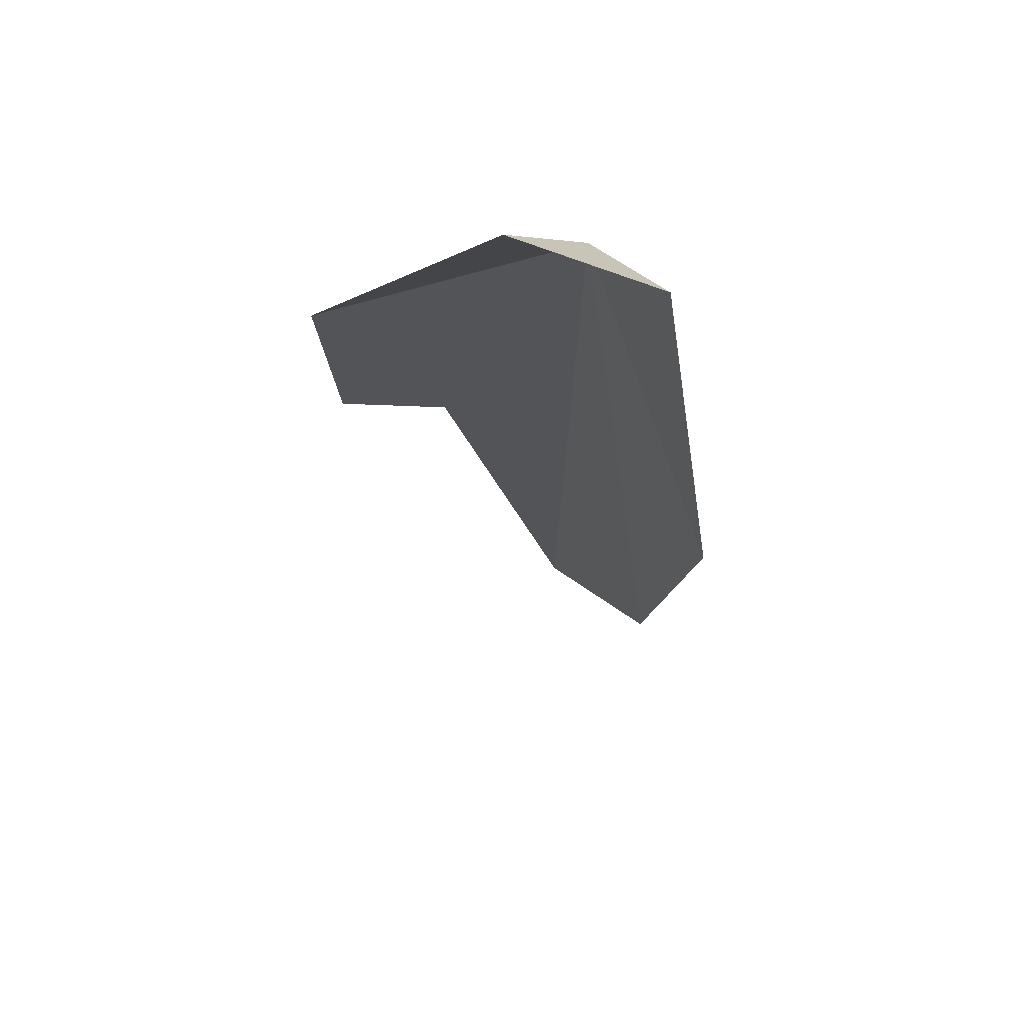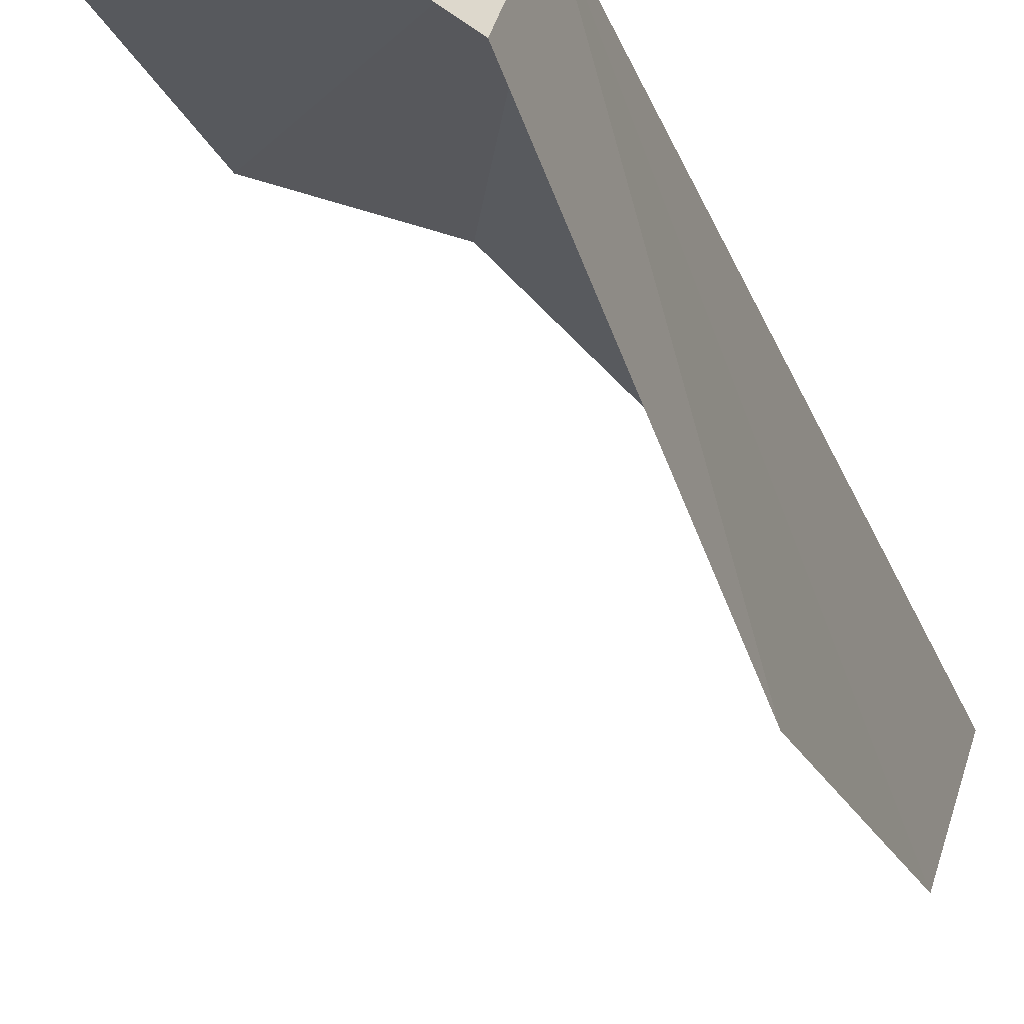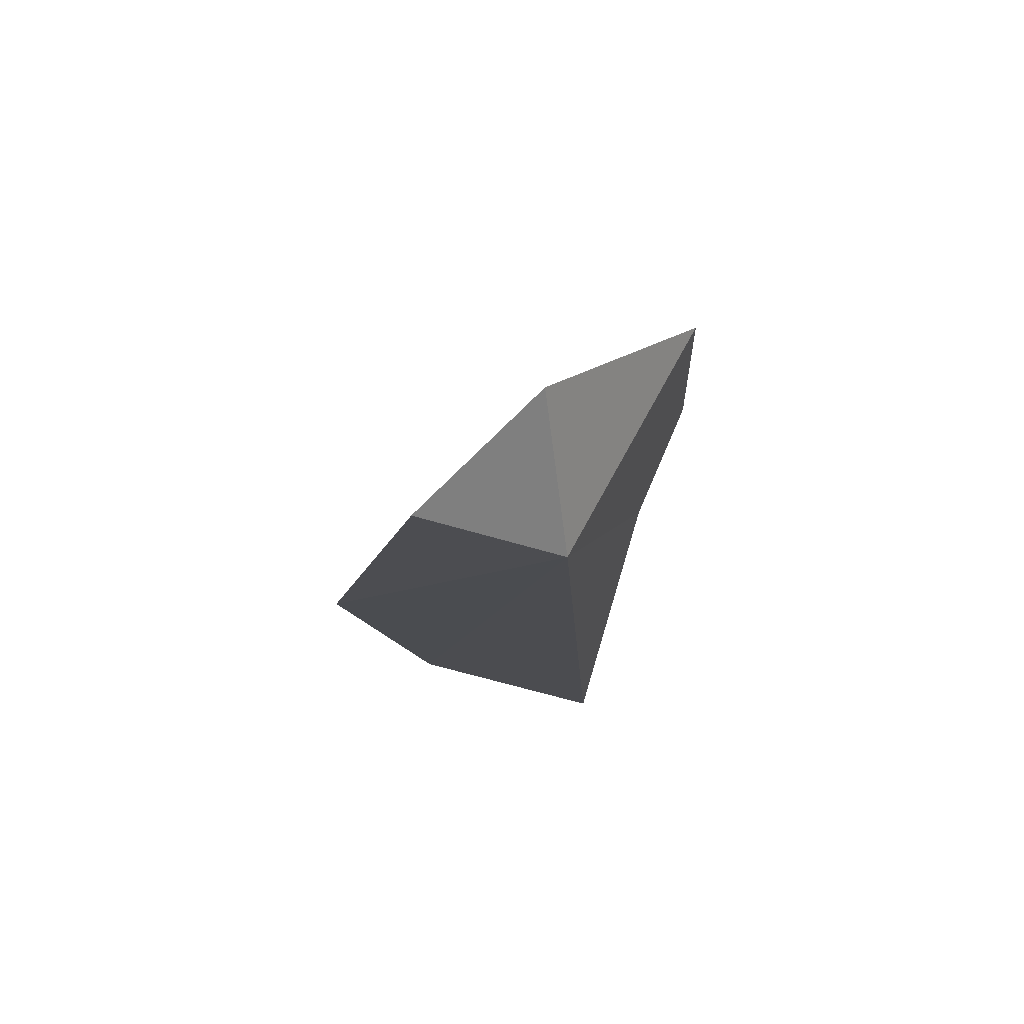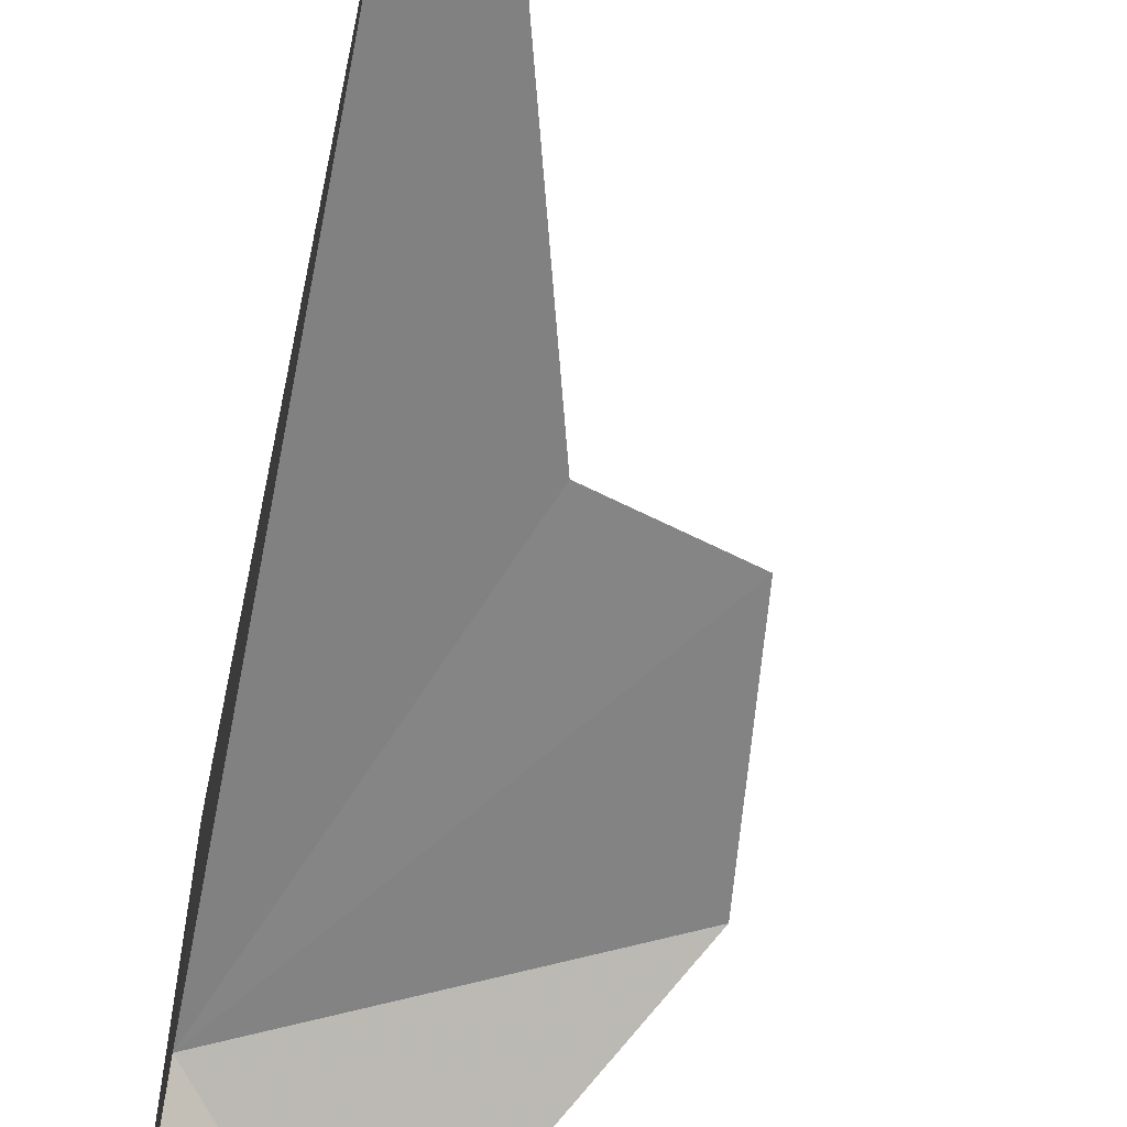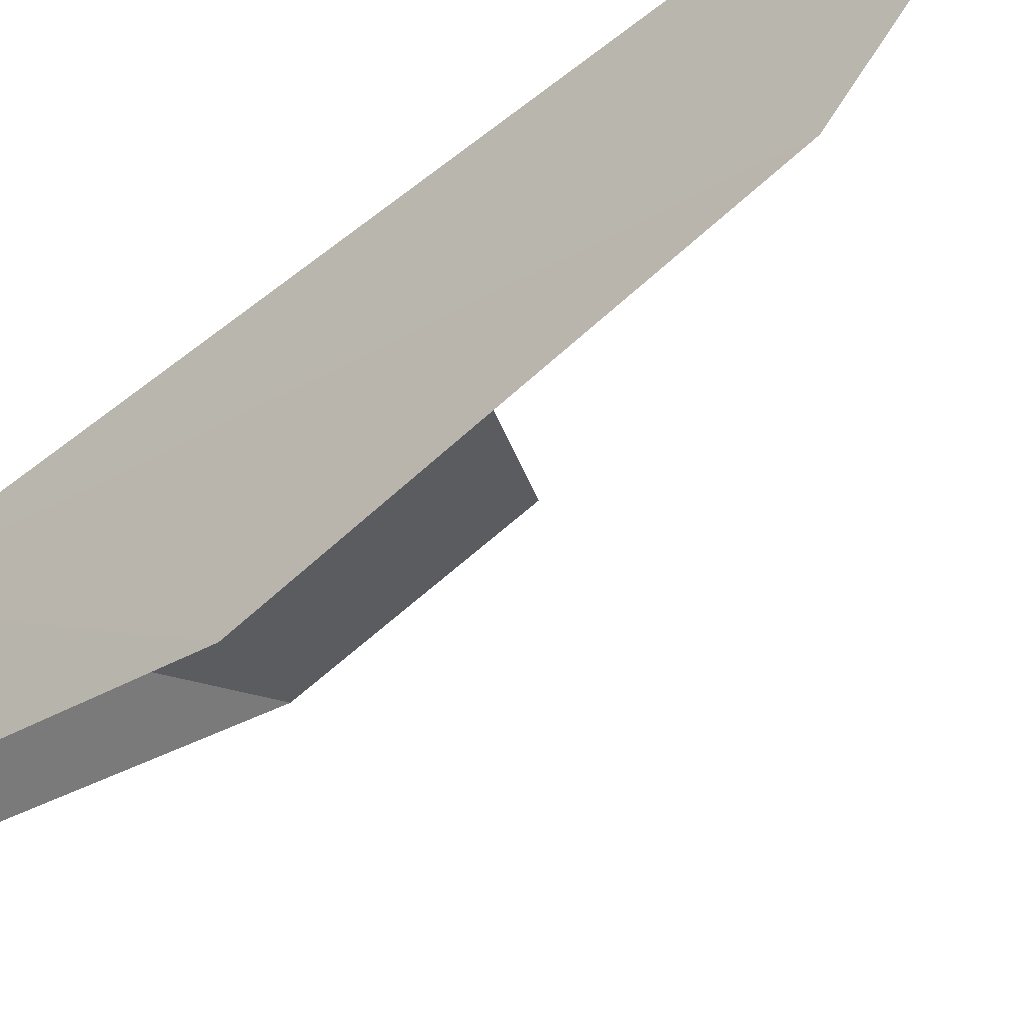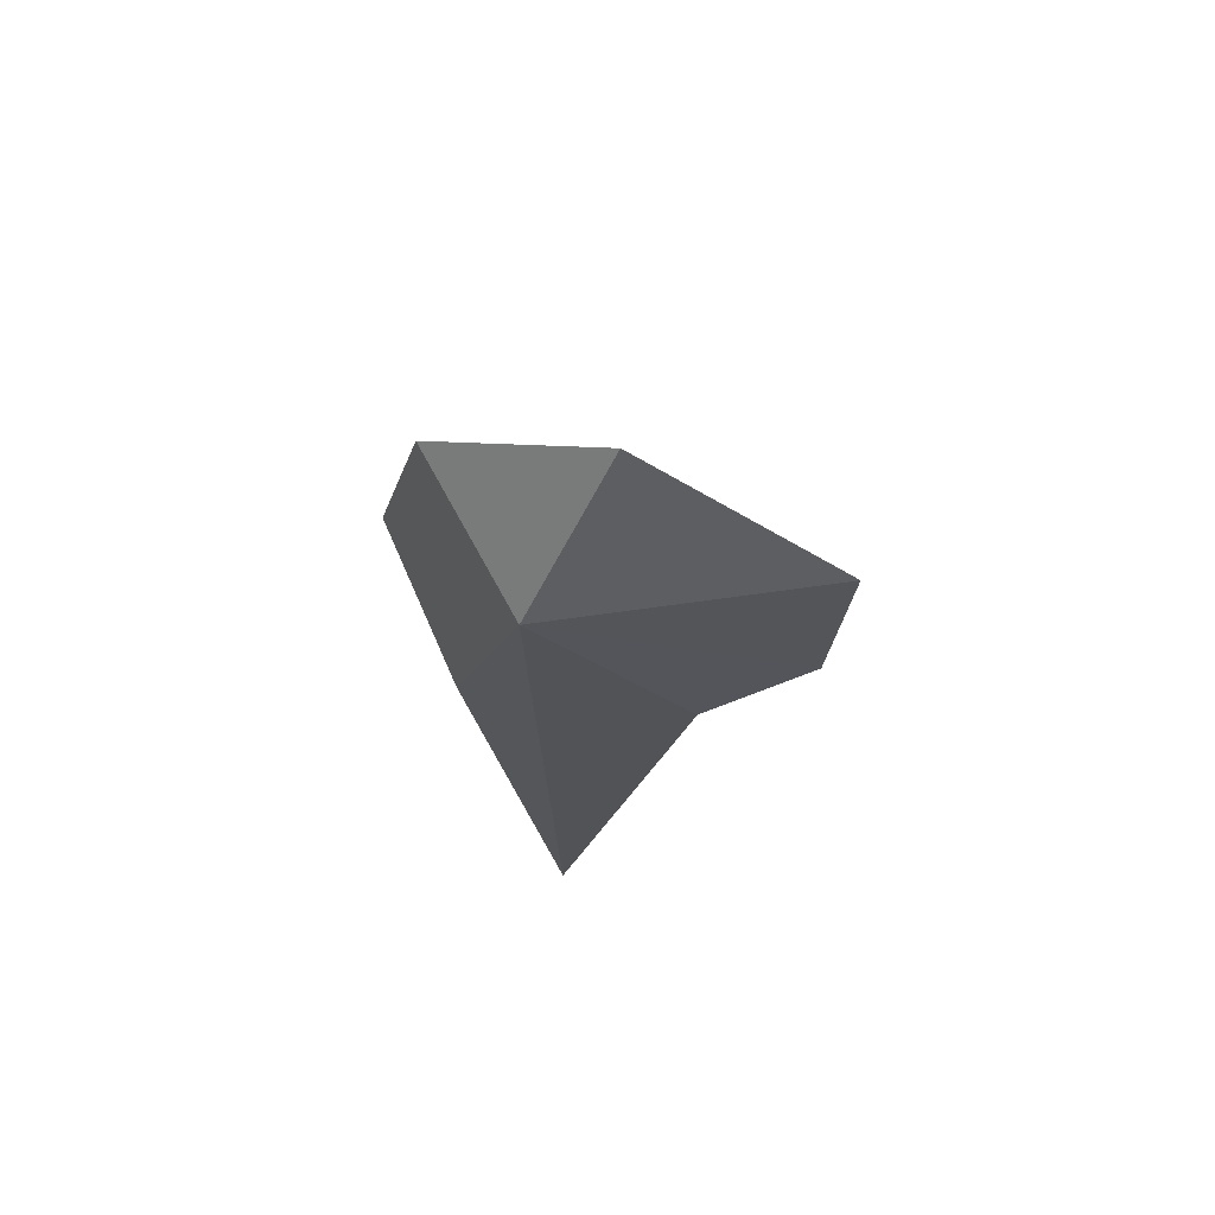
<metadata>
{"format":"obj","ext":"obj","renderer":"f3d","projection":"perspective","resolution":1024,"background":"white","views":[{"elev":61.8,"azim":-29.1,"up":"+Z"},{"elev":-32.8,"azim":17.5,"up":"+Y"},{"elev":75.4,"azim":97.6,"up":"+Z"},{"elev":-60.7,"azim":168.6,"up":"+Y"},{"elev":-48.9,"azim":129.8,"up":"+Y"},{"elev":72.2,"azim":147.9,"up":"+Z"}]}
</metadata>
<code>
v 94.54 64.72 23.45
v 94.67 62.81 21.16
v 94.55 63.6 24.15
v 93.62 64.41 24.5
v 92.45 65.48 22.95
v 92.62 65.54 21.4
v 93.48 65.29 21.02
v 94.64 63.49 18.53
v 94.6 65.09 17.02
f 1 3 2
f 1 5 4
f 1 4 3
f 1 7 6
f 1 6 5
f 1 8 9
f 1 2 8
f 1 9 7

</code>
